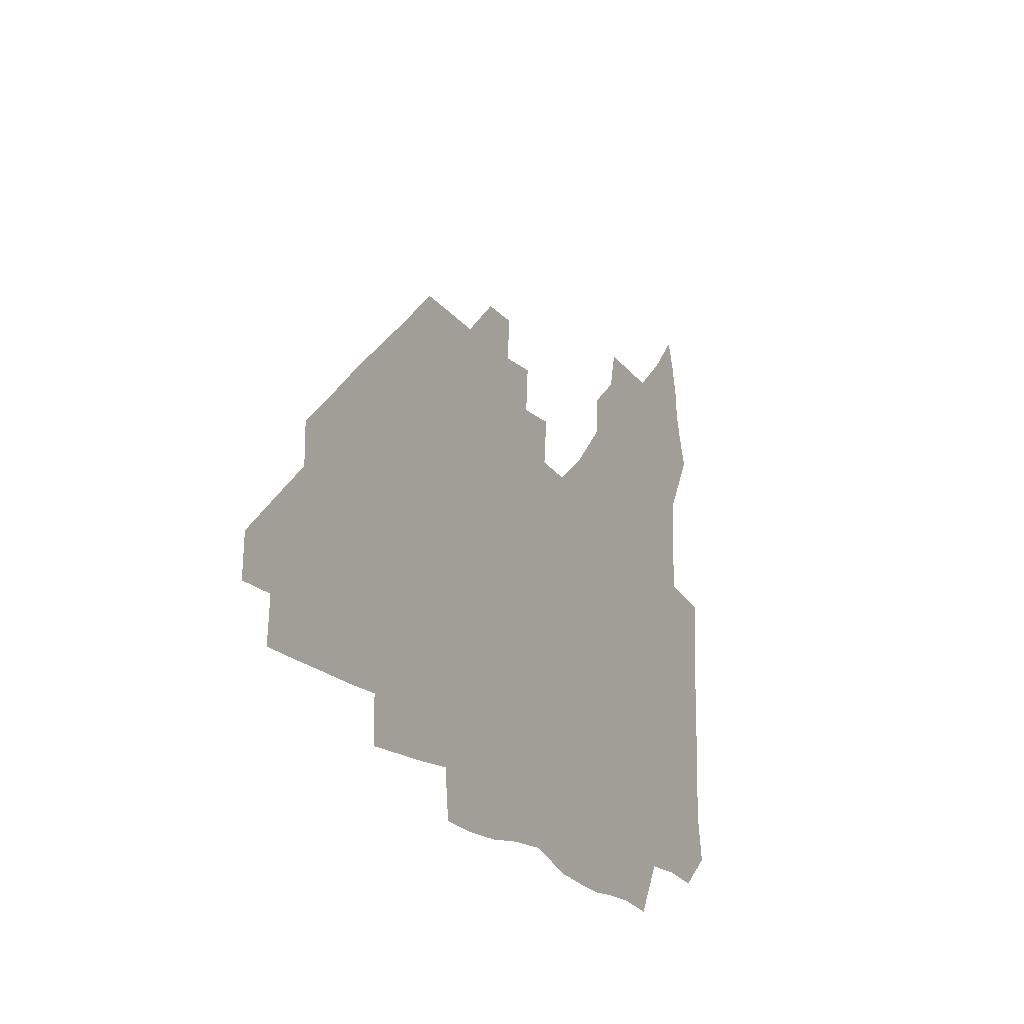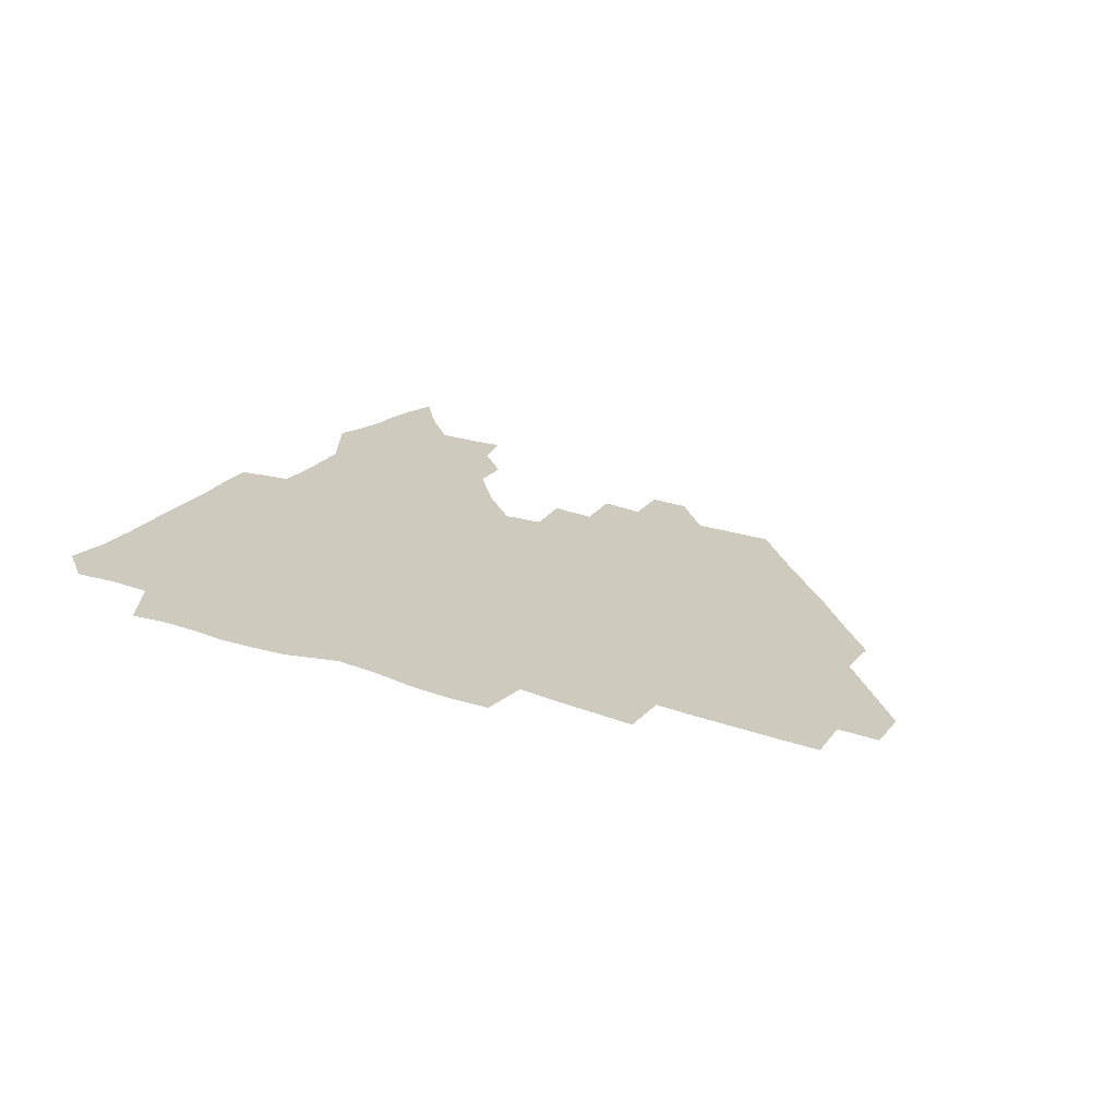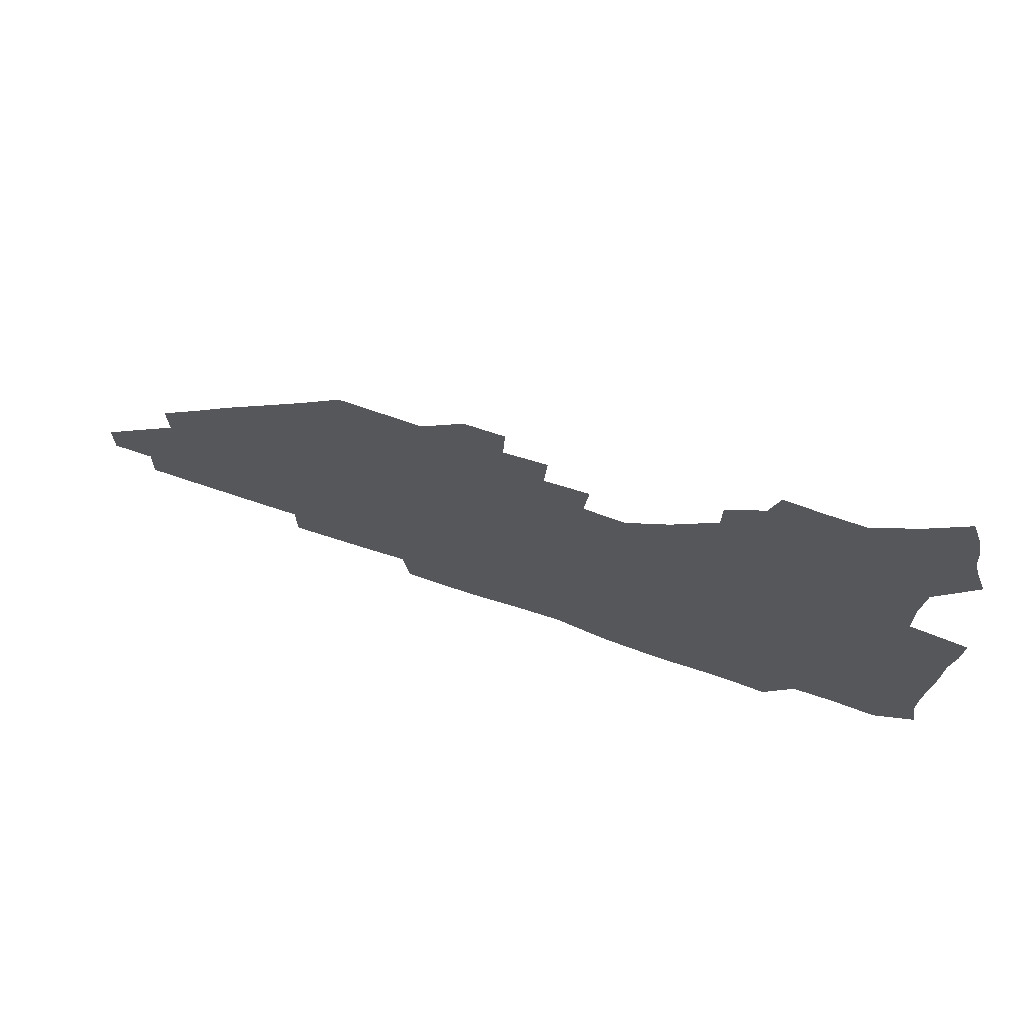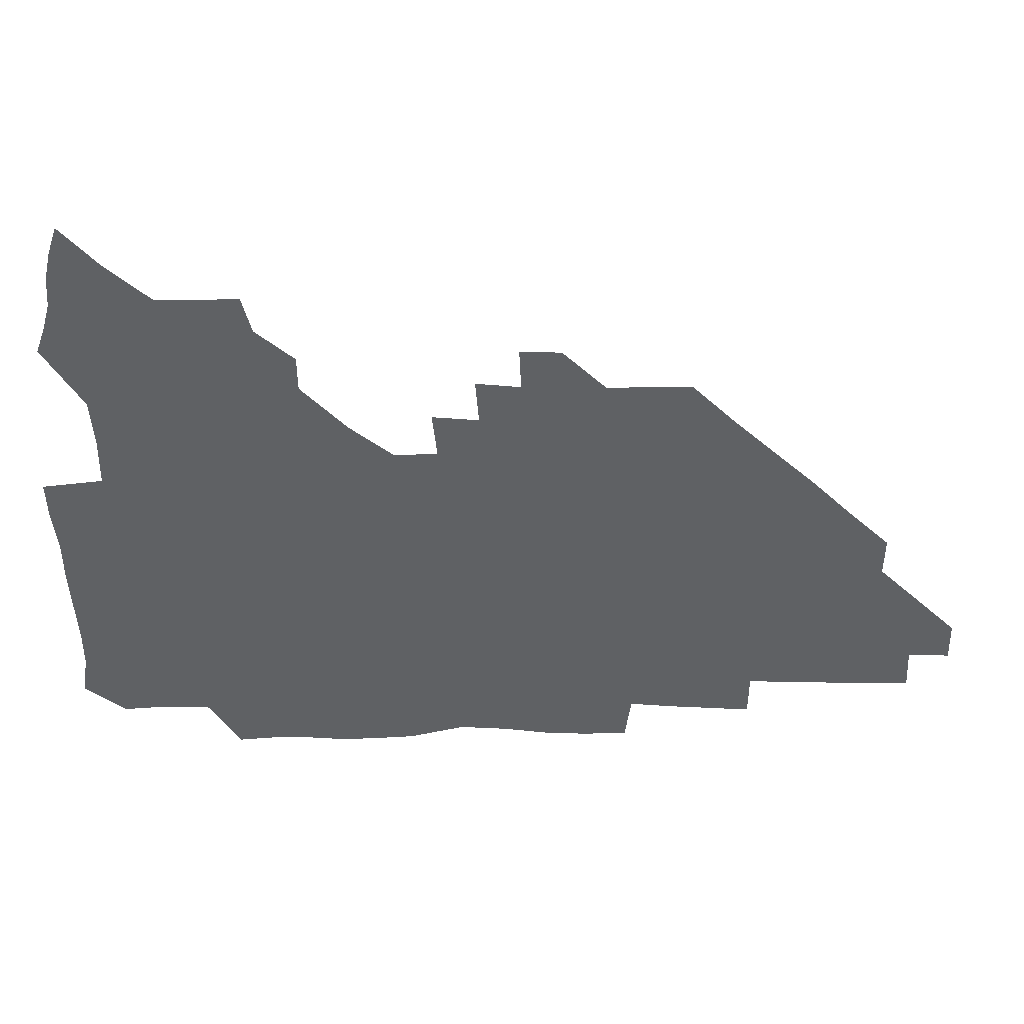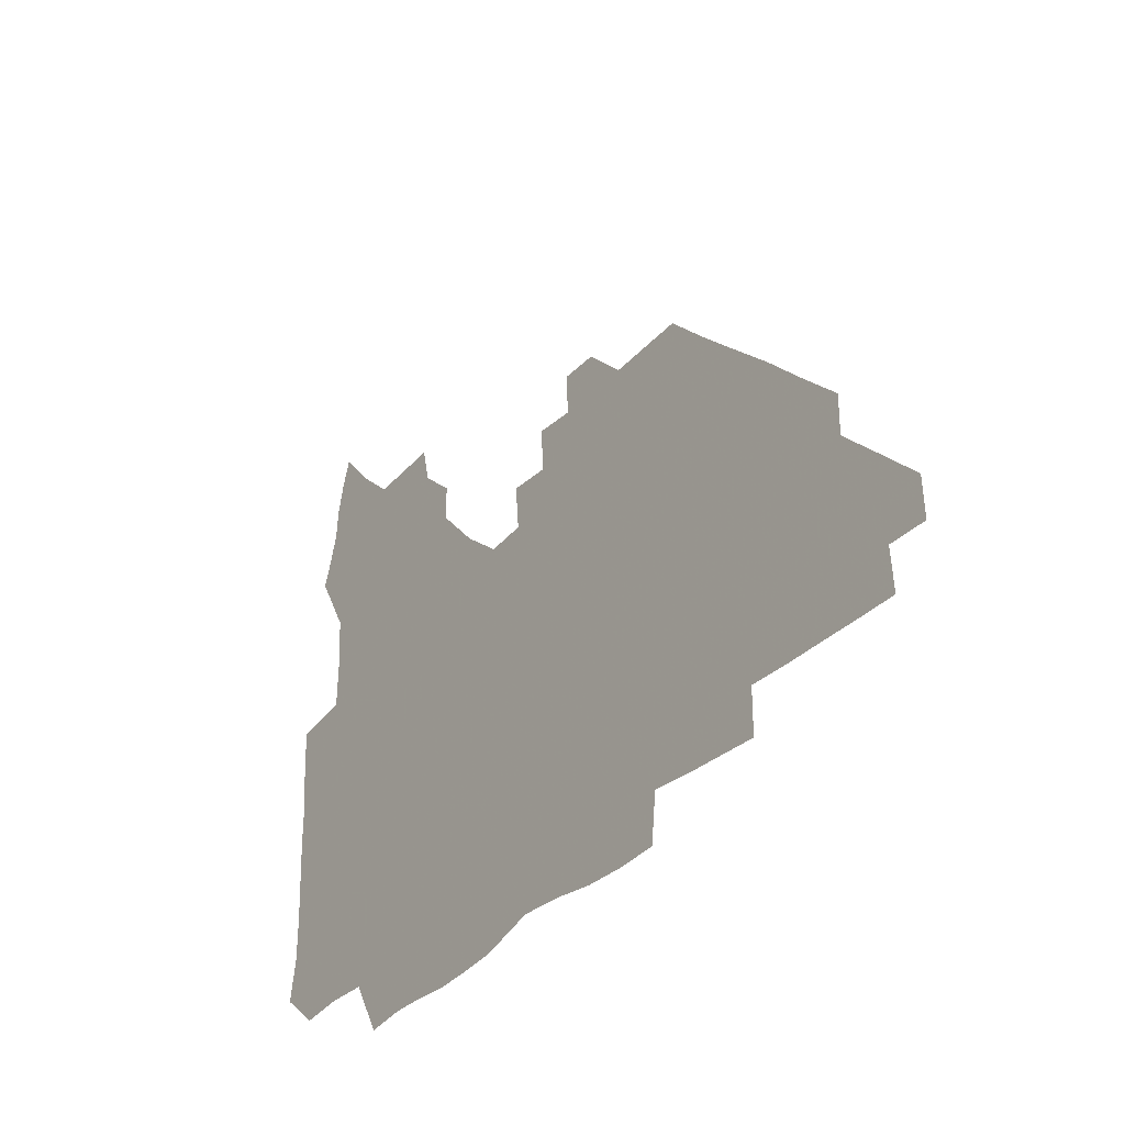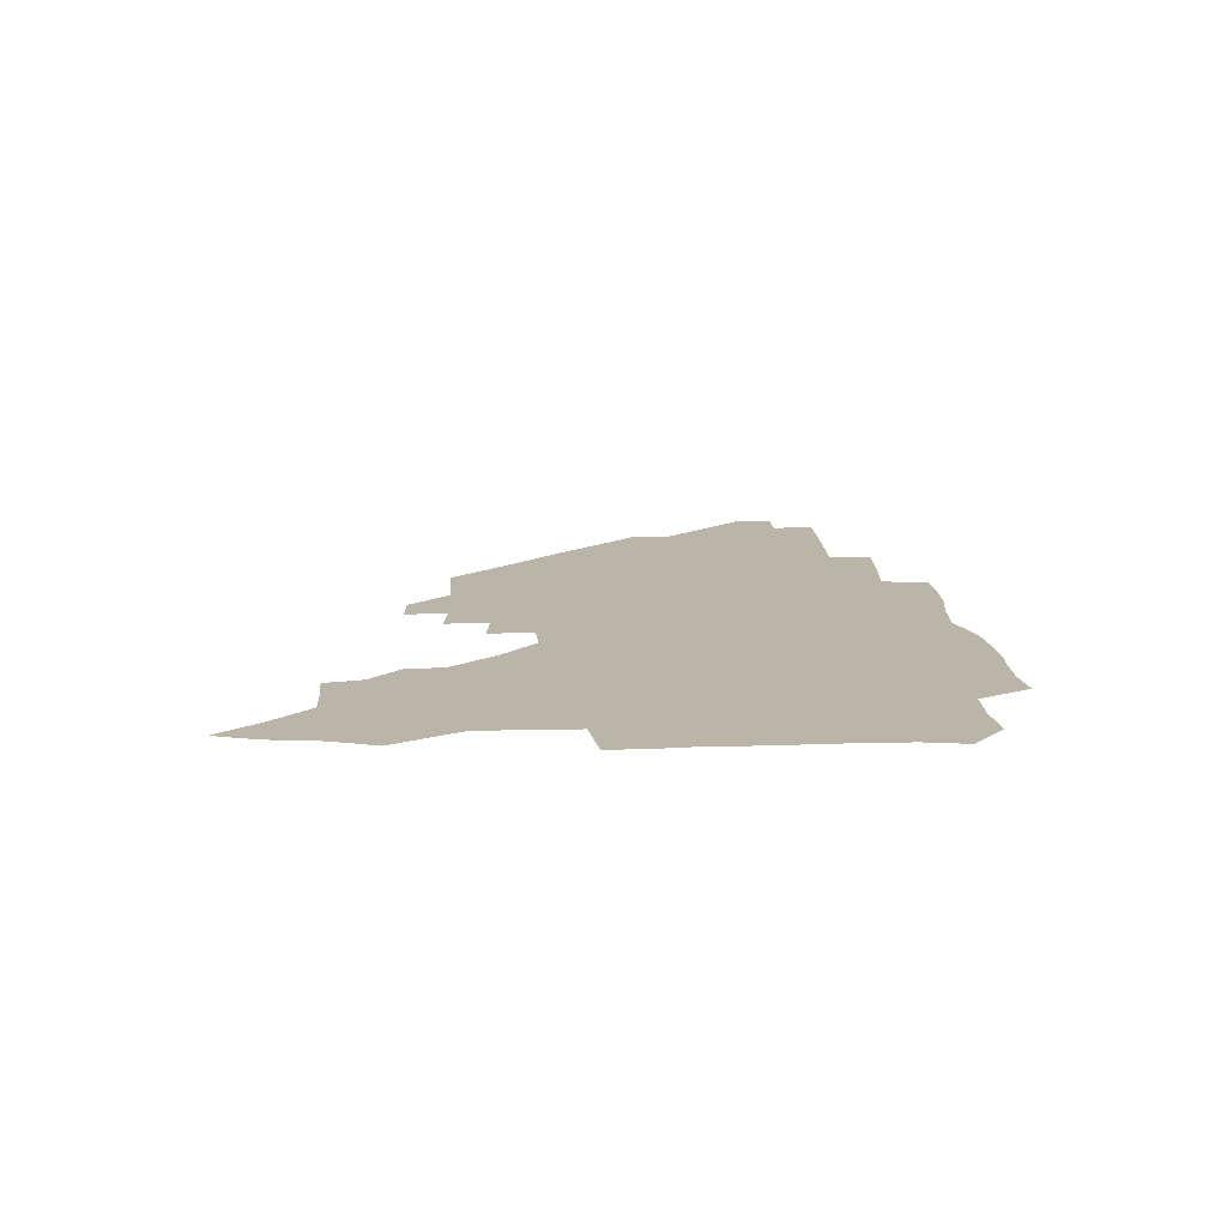
<metadata>
{"format":"obj","ext":"obj","renderer":"f3d","projection":"perspective","resolution":1024,"background":"white","views":[{"elev":-20.5,"azim":117.6,"up":"+Y"},{"elev":23.2,"azim":30.7,"up":"+Z"},{"elev":71.3,"azim":-161.2,"up":"+Y"},{"elev":44.0,"azim":0.1,"up":"+Y"},{"elev":-33.3,"azim":54.8,"up":"+Y"},{"elev":13.5,"azim":-92.9,"up":"+Z"}]}
</metadata>
<code>
v 265.5 190.6 0
v 268.1 206.1 0
v 268.2 221.3 0
v 267.5 237 0
v 266.9 253 0
v 266.9 269.2 0
v 265.3 284.6 0
v 265.1 299 0
v 280.3 178.4 0
v 284.4 194.8 0
v 285.9 210 0
v 286.9 225.3 0
v 286.6 240.1 0
v 286.1 255.1 0
v 287.4 270.7 0
v 287.2 286 0
v 286.4 302 0
v 286.9 320.1 0
v 285.9 338.1 0
v 272.2 361.9 0
v 275.7 371.7 0
v 278.6 381.7 0
v 279.5 392.8 0
v 282 403.4 0
v 285.4 413.7 0
v 296.9 179.9 0
v 300.5 196.2 0
v 302.8 212.1 0
v 303.2 226.8 0
v 302.7 241.3 0
v 302.9 256.1 0
v 304.9 271.5 0
v 304.9 286.1 0
v 303.8 300.8 0
v 303.9 315.9 0
v 305.4 330.7 0
v 304.7 346.6 0
v 300.8 362.5 0
v 296.2 377.2 0
v 297.7 388 0
v 298.7 398.2 0
v 313.3 179.4 0
v 316.1 196.9 0
v 317.1 212.2 0
v 317.4 226.8 0
v 317.6 241.5 0
v 318.1 256.3 0
v 319.9 271.6 0
v 320.2 286 0
v 319.6 300.4 0
v 320.2 314.7 0
v 320.2 329 0
v 319.1 344.1 0
v 319 357.8 0
v 317.2 371.5 0
v 314.1 384 0
v 324.3 159.9 0
v 329.4 181.8 0
v 331.1 197.4 0
v 331.6 212.2 0
v 331.3 226.4 0
v 332.1 241.4 0
v 332.6 256.1 0
v 335.2 271.6 0
v 335.6 285.9 0
v 335.1 300.2 0
v 334.6 314.4 0
v 334.1 328.7 0
v 332.9 343.7 0
v 333.6 356.8 0
v 332.6 370.1 0
v 328.4 384 0
v 339.1 161.5 0
v 343.6 181.3 0
v 345.9 197.8 0
v 346.2 212.2 0
v 346.8 226.9 0
v 346.7 241.3 0
v 348.3 256.5 0
v 350.2 271.6 0
v 351 285.8 0
v 350.3 299.9 0
v 348.5 314.7 0
v 347.5 329.3 0
v 346.7 343.9 0
v 346.5 357.5 0
v 345.8 370.8 0
v 342.5 384.9 0
v 352.5 161.3 0
v 358.4 182 0
v 360.8 198.1 0
v 361.9 212.9 0
v 362 227.3 0
v 363.1 242.3 0
v 363.7 256.8 0
v 365 271.6 0
v 365.2 285.6 0
v 365.2 299.4 0
v 363.8 313.6 0
v 361.6 328.8 0
v 359.5 345.4 0
v 359.4 358.6 0
v 365.2 160.3 0
v 373.1 182.9 0
v 376.1 198.8 0
v 377.7 213.7 0
v 377.7 227.8 0
v 379.4 243 0
v 379.8 257.5 0
v 379.8 271.7 0
v 379.5 285.6 0
v 379.1 299.4 0
v 377.7 313.6 0
v 375.7 327.5 0
v 378.5 160.9 0
v 387.7 183.4 0
v 392.2 200.1 0
v 393.1 214.1 0
v 393.7 228.6 0
v 394.1 243 0
v 393.8 257.2 0
v 393.7 271.5 0
v 393.6 285.7 0
v 392.8 300.1 0
v 391.3 314.4 0
v 392.7 162.1 0
v 403.8 184.6 0
v 407.3 200.1 0
v 408 214.1 0
v 408.4 228.5 0
v 408.1 242.6 0
v 408.3 257.1 0
v 407.9 271.4 0
v 408.5 285.7 0
v 407.3 300.6 0
v 406.4 315.4 0
v 404.8 332.5 0
v 412.9 167.8 0
v 419.8 185.1 0
v 421.6 199.3 0
v 422.5 213.6 0
v 423.2 228.2 0
v 422.7 242.4 0
v 423 257 0
v 422.8 271.5 0
v 422.5 286.2 0
v 422.1 300.9 0
v 421.4 316 0
v 421.2 331.1 0
v 420 347.8 0
v 430 166.8 0
v 434.9 184.1 0
v 436.3 198.6 0
v 437.1 213.2 0
v 437.4 227.7 0
v 437.5 242.3 0
v 437.6 256.9 0
v 437.3 271.5 0
v 437.2 286.1 0
v 437.3 300.7 0
v 436.7 315.6 0
v 436.1 331.1 0
v 435.8 346.3 0
v 435.1 362 0
v 446.1 164.5 0
v 449.8 183 0
v 451 197.9 0
v 452.1 213.1 0
v 452.2 227.4 0
v 452.1 242 0
v 452.1 256.6 0
v 452.2 271.4 0
v 451.8 286.2 0
v 451.9 300.8 0
v 451.5 315.8 0
v 451.1 330.8 0
v 450.6 345.8 0
v 449.6 361.7 0
v 462.1 163.8 0
v 464.7 182 0
v 466 197.6 0
v 466.7 212.6 0
v 467 227.2 0
v 466.9 241.8 0
v 466.9 256.5 0
v 467.2 271.3 0
v 467 285.9 0
v 466.7 300.9 0
v 466.4 315.8 0
v 466 330.5 0
v 465.1 346 0
v 477.6 164.5 0
v 479.7 181.9 0
v 480.8 197.2 0
v 481.3 211.9 0
v 481.7 227 0
v 481.9 241.7 0
v 481.7 256.5 0
v 481.7 271.2 0
v 481.8 285.9 0
v 481.4 301.4 0
v 481.1 316 0
v 480.7 330.8 0
v 479.9 346.3 0
v 494.9 180.5 0
v 495.7 196.9 0
v 496.1 211.6 0
v 496.6 226.9 0
v 496.9 241.8 0
v 496.7 256.5 0
v 496.7 271.2 0
v 496.5 285.9 0
v 496 301.4 0
v 495.8 316.1 0
v 495.5 330.8 0
v 494.7 346.5 0
v 510.2 179.6 0
v 510.6 196.3 0
v 511 211.7 0
v 511.3 226.8 0
v 511.4 241.8 0
v 511.5 256.4 0
v 511.5 271.1 0
v 511.3 286 0
v 510.9 301.2 0
v 510.5 316 0
v 510 330.8 0
v 525.3 178.6 0
v 525.5 195.5 0
v 525.9 211.1 0
v 526.1 226.7 0
v 526.1 241.6 0
v 526.1 256.4 0
v 526 271.1 0
v 525.9 286 0
v 525.6 301 0
v 525 316.2 0
v 540.9 194.8 0
v 540.8 211.1 0
v 540.7 226.7 0
v 540.8 241.5 0
v 540.9 256.3 0
v 540.5 271.2 0
v 540.4 286 0
v 540.2 301.5 0
v 556.3 194.6 0
v 555.6 211.3 0
v 555.5 226.5 0
v 555.6 241.4 0
v 555.4 256.4 0
v 555.2 271.3 0
v 554.9 286.2 0
v 571.6 194.3 0
v 570.7 210.7 0
v 570.3 226.3 0
v 570.2 241.3 0
v 569.8 256.4 0
v 569.9 271.3 0
v 586.3 194.2 0
v 585.4 210.6 0
v 585.2 225.9 0
v 584.4 241.5 0
v 600.3 210.3 0
v 599.8 225.7 0
f 9 10 1
f 1 10 2
f 10 11 2
f 2 11 3
f 11 12 3
f 3 12 4
f 12 13 4
f 4 13 5
f 13 14 5
f 5 14 6
f 14 15 6
f 6 15 7
f 15 16 7
f 7 16 8
f 16 17 8
f 9 26 10
f 26 27 10
f 10 27 11
f 27 28 11
f 11 28 12
f 28 29 12
f 12 29 13
f 29 30 13
f 13 30 14
f 30 31 14
f 14 31 15
f 31 32 15
f 15 32 16
f 32 33 16
f 16 33 17
f 33 34 17
f 17 34 18
f 34 35 18
f 18 35 19
f 35 36 19
f 19 36 20
f 36 37 20
f 20 37 21
f 37 38 21
f 21 38 22
f 38 39 22
f 22 39 23
f 39 40 23
f 23 40 24
f 40 41 24
f 24 41 25
f 26 42 27
f 42 43 27
f 27 43 28
f 43 44 28
f 28 44 29
f 44 45 29
f 29 45 30
f 45 46 30
f 30 46 31
f 46 47 31
f 31 47 32
f 47 48 32
f 32 48 33
f 48 49 33
f 33 49 34
f 49 50 34
f 34 50 35
f 50 51 35
f 35 51 36
f 51 52 36
f 36 52 37
f 52 53 37
f 37 53 38
f 53 54 38
f 38 54 39
f 54 55 39
f 39 55 40
f 55 56 40
f 40 56 41
f 57 58 42
f 42 58 43
f 58 59 43
f 43 59 44
f 59 60 44
f 44 60 45
f 60 61 45
f 45 61 46
f 61 62 46
f 46 62 47
f 62 63 47
f 47 63 48
f 63 64 48
f 48 64 49
f 64 65 49
f 49 65 50
f 65 66 50
f 50 66 51
f 66 67 51
f 51 67 52
f 67 68 52
f 52 68 53
f 68 69 53
f 53 69 54
f 69 70 54
f 54 70 55
f 70 71 55
f 55 71 56
f 71 72 56
f 57 73 58
f 73 74 58
f 58 74 59
f 74 75 59
f 59 75 60
f 75 76 60
f 60 76 61
f 76 77 61
f 61 77 62
f 77 78 62
f 62 78 63
f 78 79 63
f 63 79 64
f 79 80 64
f 64 80 65
f 80 81 65
f 65 81 66
f 81 82 66
f 66 82 67
f 82 83 67
f 67 83 68
f 83 84 68
f 68 84 69
f 84 85 69
f 69 85 70
f 85 86 70
f 70 86 71
f 86 87 71
f 71 87 72
f 87 88 72
f 73 89 74
f 89 90 74
f 74 90 75
f 90 91 75
f 75 91 76
f 91 92 76
f 76 92 77
f 92 93 77
f 77 93 78
f 93 94 78
f 78 94 79
f 94 95 79
f 79 95 80
f 95 96 80
f 80 96 81
f 96 97 81
f 81 97 82
f 97 98 82
f 82 98 83
f 98 99 83
f 83 99 84
f 99 100 84
f 84 100 85
f 100 101 85
f 85 101 86
f 101 102 86
f 86 102 87
f 89 103 90
f 103 104 90
f 90 104 91
f 104 105 91
f 91 105 92
f 105 106 92
f 92 106 93
f 106 107 93
f 93 107 94
f 107 108 94
f 94 108 95
f 108 109 95
f 95 109 96
f 109 110 96
f 96 110 97
f 110 111 97
f 97 111 98
f 111 112 98
f 98 112 99
f 112 113 99
f 99 113 100
f 113 114 100
f 100 114 101
f 103 115 104
f 115 116 104
f 104 116 105
f 116 117 105
f 105 117 106
f 117 118 106
f 106 118 107
f 118 119 107
f 107 119 108
f 119 120 108
f 108 120 109
f 120 121 109
f 109 121 110
f 121 122 110
f 110 122 111
f 122 123 111
f 111 123 112
f 123 124 112
f 112 124 113
f 124 125 113
f 113 125 114
f 115 126 116
f 126 127 116
f 116 127 117
f 127 128 117
f 117 128 118
f 128 129 118
f 118 129 119
f 129 130 119
f 119 130 120
f 130 131 120
f 120 131 121
f 131 132 121
f 121 132 122
f 132 133 122
f 122 133 123
f 133 134 123
f 123 134 124
f 134 135 124
f 124 135 125
f 135 136 125
f 126 138 127
f 138 139 127
f 127 139 128
f 139 140 128
f 128 140 129
f 140 141 129
f 129 141 130
f 141 142 130
f 130 142 131
f 142 143 131
f 131 143 132
f 143 144 132
f 132 144 133
f 144 145 133
f 133 145 134
f 145 146 134
f 134 146 135
f 146 147 135
f 135 147 136
f 147 148 136
f 136 148 137
f 148 149 137
f 138 151 139
f 151 152 139
f 139 152 140
f 152 153 140
f 140 153 141
f 153 154 141
f 141 154 142
f 154 155 142
f 142 155 143
f 155 156 143
f 143 156 144
f 156 157 144
f 144 157 145
f 157 158 145
f 145 158 146
f 158 159 146
f 146 159 147
f 159 160 147
f 147 160 148
f 160 161 148
f 148 161 149
f 161 162 149
f 149 162 150
f 162 163 150
f 151 165 152
f 165 166 152
f 152 166 153
f 166 167 153
f 153 167 154
f 167 168 154
f 154 168 155
f 168 169 155
f 155 169 156
f 169 170 156
f 156 170 157
f 170 171 157
f 157 171 158
f 171 172 158
f 158 172 159
f 172 173 159
f 159 173 160
f 173 174 160
f 160 174 161
f 174 175 161
f 161 175 162
f 175 176 162
f 162 176 163
f 176 177 163
f 163 177 164
f 177 178 164
f 165 179 166
f 179 180 166
f 166 180 167
f 180 181 167
f 167 181 168
f 181 182 168
f 168 182 169
f 182 183 169
f 169 183 170
f 183 184 170
f 170 184 171
f 184 185 171
f 171 185 172
f 185 186 172
f 172 186 173
f 186 187 173
f 173 187 174
f 187 188 174
f 174 188 175
f 188 189 175
f 175 189 176
f 189 190 176
f 176 190 177
f 190 191 177
f 177 191 178
f 179 192 180
f 192 193 180
f 180 193 181
f 193 194 181
f 181 194 182
f 194 195 182
f 182 195 183
f 195 196 183
f 183 196 184
f 196 197 184
f 184 197 185
f 197 198 185
f 185 198 186
f 198 199 186
f 186 199 187
f 199 200 187
f 187 200 188
f 200 201 188
f 188 201 189
f 201 202 189
f 189 202 190
f 202 203 190
f 190 203 191
f 203 204 191
f 193 205 194
f 205 206 194
f 194 206 195
f 206 207 195
f 195 207 196
f 207 208 196
f 196 208 197
f 208 209 197
f 197 209 198
f 209 210 198
f 198 210 199
f 210 211 199
f 199 211 200
f 211 212 200
f 200 212 201
f 212 213 201
f 201 213 202
f 213 214 202
f 202 214 203
f 214 215 203
f 203 215 204
f 215 216 204
f 205 217 206
f 217 218 206
f 206 218 207
f 218 219 207
f 207 219 208
f 219 220 208
f 208 220 209
f 220 221 209
f 209 221 210
f 221 222 210
f 210 222 211
f 222 223 211
f 211 223 212
f 223 224 212
f 212 224 213
f 224 225 213
f 213 225 214
f 225 226 214
f 214 226 215
f 226 227 215
f 215 227 216
f 217 228 218
f 228 229 218
f 218 229 219
f 229 230 219
f 219 230 220
f 230 231 220
f 220 231 221
f 231 232 221
f 221 232 222
f 232 233 222
f 222 233 223
f 233 234 223
f 223 234 224
f 234 235 224
f 224 235 225
f 235 236 225
f 225 236 226
f 236 237 226
f 226 237 227
f 229 238 230
f 238 239 230
f 230 239 231
f 239 240 231
f 231 240 232
f 240 241 232
f 232 241 233
f 241 242 233
f 233 242 234
f 242 243 234
f 234 243 235
f 243 244 235
f 235 244 236
f 244 245 236
f 236 245 237
f 238 246 239
f 246 247 239
f 239 247 240
f 247 248 240
f 240 248 241
f 248 249 241
f 241 249 242
f 249 250 242
f 242 250 243
f 250 251 243
f 243 251 244
f 251 252 244
f 244 252 245
f 246 253 247
f 253 254 247
f 247 254 248
f 254 255 248
f 248 255 249
f 255 256 249
f 249 256 250
f 256 257 250
f 250 257 251
f 257 258 251
f 251 258 252
f 253 259 254
f 259 260 254
f 254 260 255
f 260 261 255
f 255 261 256
f 261 262 256
f 256 262 257
f 260 263 261
f 263 264 261
f 261 264 262

</code>
